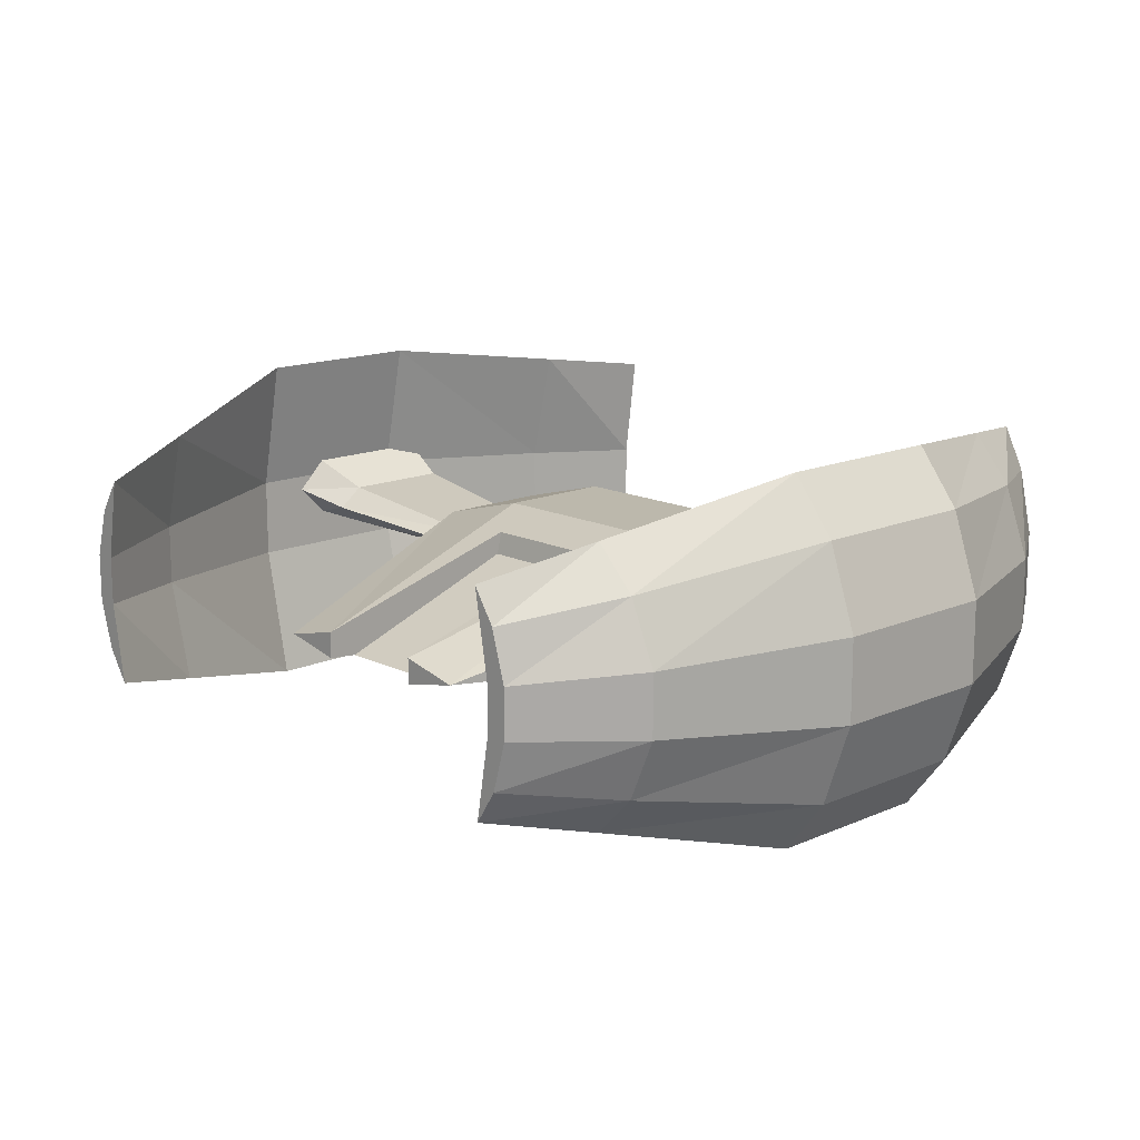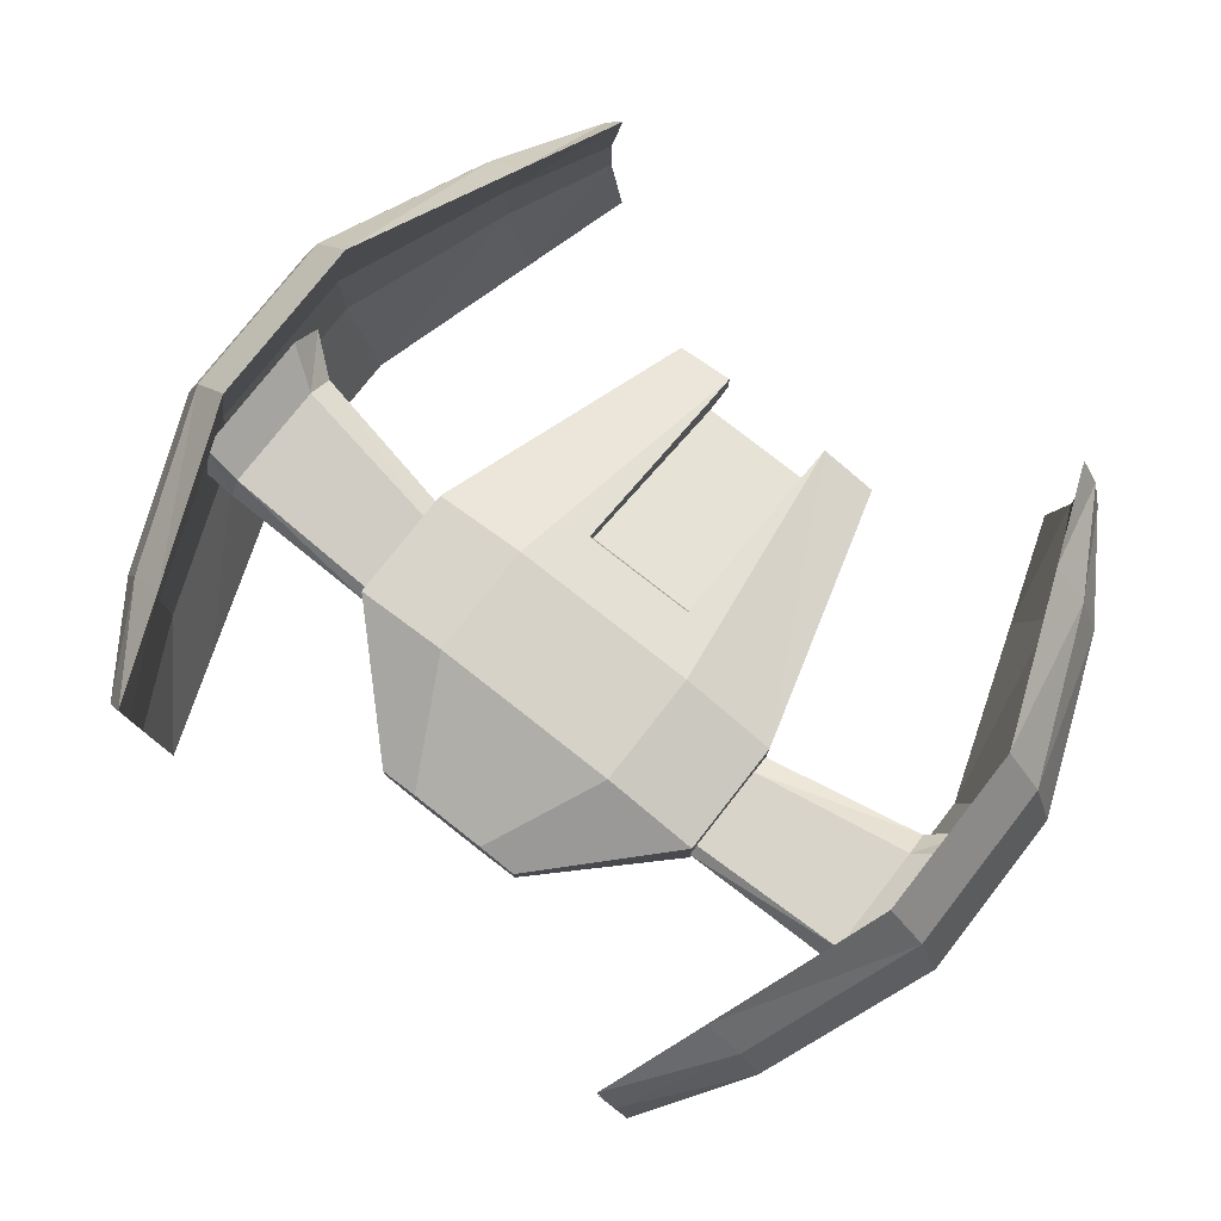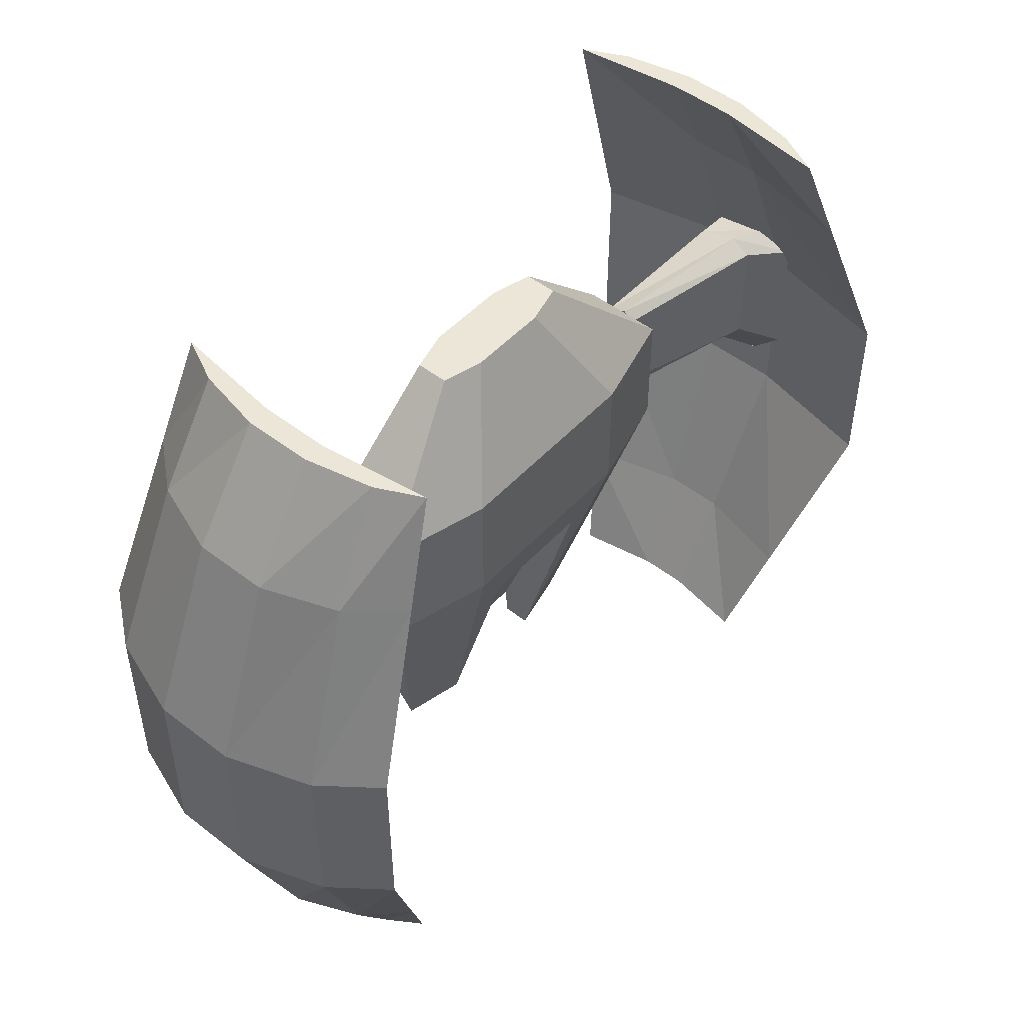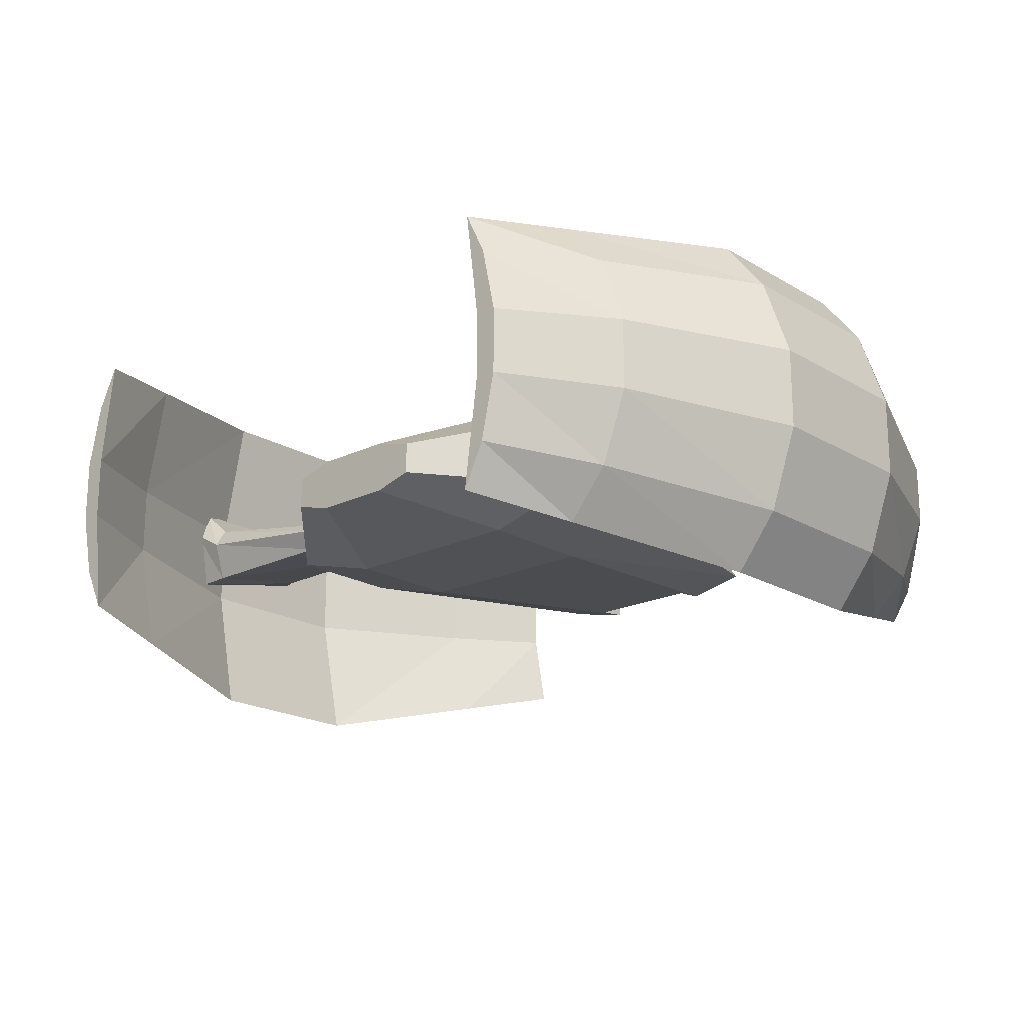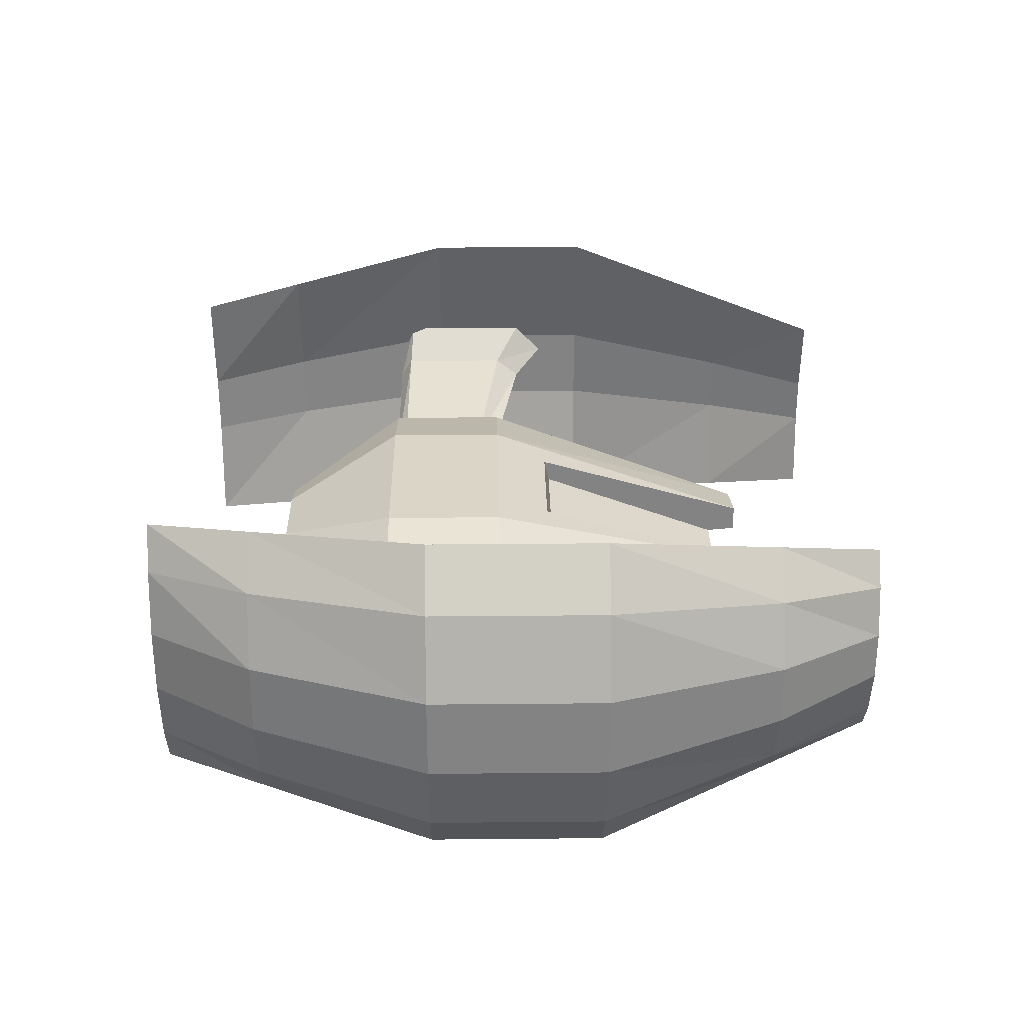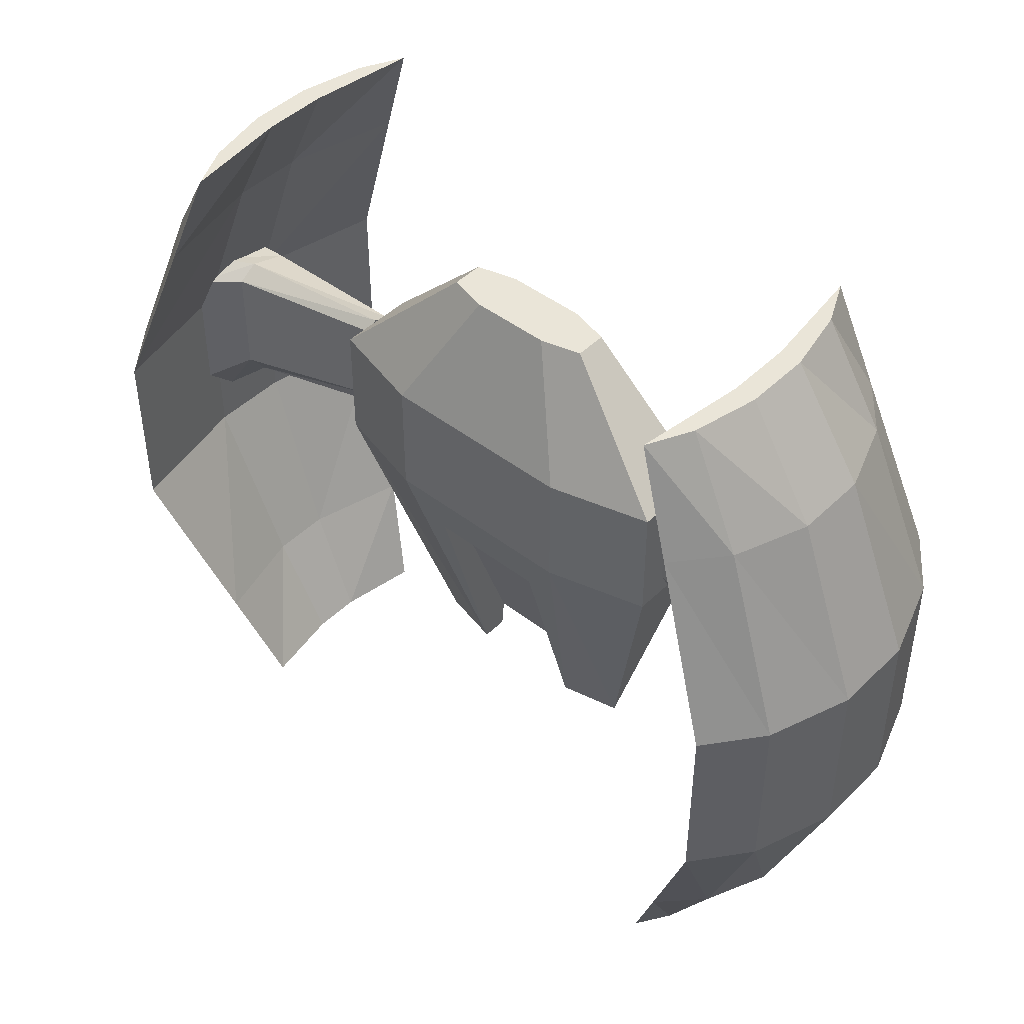
<metadata>
{"format":"obj","ext":"obj","renderer":"f3d","projection":"perspective","resolution":1024,"background":"white","views":[{"elev":14.6,"azim":-133.5,"up":"+Y"},{"elev":78.2,"azim":38.1,"up":"+Y"},{"elev":49.5,"azim":130.5,"up":"+Z"},{"elev":-19.5,"azim":42.0,"up":"+Y"},{"elev":29.0,"azim":89.2,"up":"+Y"},{"elev":45.2,"azim":-138.2,"up":"+Z"}]}
</metadata>
<code>
v -0.02505 -0.267 -0.006251
v 0.05957 -0.2447 -0.006251
v -0.02505 -0.3341 -0.006251
v 0.05957 -0.3564 -0.006251
v 0.2288 -0.2447 -0.006251
v 0.2288 -0.3564 -0.006251
v 0.3134 -0.267 -0.006251
v 0.3134 -0.3341 -0.006251
v -0.06736 -0.4122 -0.2601
v -0.2789 -0.3564 -0.2601
v 0.3557 -0.4122 -0.2601
v 0.5673 -0.3564 -0.2601
v 0.5673 -0.1889 -0.2601
v 0.3557 -0.133 -0.2601
v -0.06736 -0.133 -0.2601
v -0.2789 -0.1889 -0.2601
v -0.06736 -0.4122 -0.5139
v -0.2789 -0.3564 -0.5139
v 0.3557 -0.4122 -0.5139
v 0.5673 -0.3564 -0.5139
v 0.5673 -0.1889 -0.5139
v 0.3557 -0.133 -0.5139
v -0.06736 -0.133 -0.5139
v -0.2789 -0.1889 -0.5139
v 0.0181 -0.3564 -1.106
v -0.1097 -0.3287 -1.106
v 0.398 -0.33 -1.106
v 0.2703 -0.3564 -1.106
v 0.398 -0.33 -1.106
v 0.2703 -0.3005 -1.106
v -0.1097 -0.3287 -1.106
v 0.0181 -0.3005 -1.106
v 0.2703 -0.3622 -1.044
v 0.2351 -0.3622 -1.044
v 0.2703 -0.3564 -1.106
v 0.0181 -0.3622 -1.044
v 0.1703 -0.3622 -1.044
v 0.2703 -0.3564 -1.106
v 0.0181 -0.3564 -1.106
v 0.0181 -0.3564 -1.106
v 0.0181 -0.3564 -1.106
v 0.0181 -0.3564 -1.106
v 0.2703 -0.1658 -0.63
v 0.04881 -0.1658 -0.63
v 0.0181 -0.1659 -0.6303
v 0.2703 -0.1754 -0.6637
v 0.0181 -0.3005 -1.106
v 0.0181 -0.3005 -1.106
v 0.0181 -0.2556 -0.9472
v 0.0181 -0.3005 -1.106
v 0.0181 -0.2774 -1.024
v 0.0181 -0.2774 -1.024
v 0.0181 -0.2774 -1.024
v 0.2703 -0.3005 -1.106
v 0.2703 -0.3005 -1.106
v 0.2703 -0.1963 -0.7376
v 0.0181 -0.3005 -1.106
v 0.2703 -0.3005 -1.106
v 0.0181 -0.3564 -1.106
v 0.0181 -0.3005 -1.106
v 0.0181 -0.3005 -1.106
v 0.0181 -0.3564 -1.106
v 0.2703 -0.3564 -1.106
v 0.2703 -0.3179 -1.106
v 0.2703 -0.3005 -1.106
v 0.2703 -0.2135 -0.6411
v 0.0181 -0.2135 -0.6411
f 2 1 3
f 2 3 4
f 5 2 4
f 5 4 6
f 7 5 6
f 7 6 8
f 9 4 3
f 10 9 3
f 11 6 4
f 9 11 4
f 12 8 6
f 11 12 6
f 13 7 8
f 12 13 8
f 14 5 7
f 13 14 7
f 15 2 5
f 14 15 5
f 16 1 2
f 15 16 2
f 1 10 3
f 1 16 10
f 17 9 10
f 18 17 10
f 19 11 9
f 17 19 9
f 20 12 11
f 19 20 11
f 21 13 12
f 20 21 12
f 22 14 13
f 21 22 13
f 23 15 14
f 22 23 14
f 24 16 15
f 23 24 15
f 18 10 16
f 24 18 16
f 25 17 18
f 26 25 18
f 27 20 19
f 28 27 19
f 29 21 20
f 27 29 20
f 30 22 21
f 29 30 21
f 31 24 23
f 32 31 23
f 26 18 24
f 31 26 24
f 26 31 32
f 25 26 32
f 28 30 29
f 27 28 29
f 28 19 33
f 19 17 33
f 17 34 33
f 35 28 33
f 17 25 36
f 37 34 17
f 36 37 17
f 38 28 35
f 28 38 30
f 39 25 40
f 41 25 39
f 42 25 41
f 25 42 36
f 23 22 43
f 23 43 44
f 32 23 45
f 23 44 45
f 22 46 43
f 46 22 30
f 47 32 48
f 32 45 49
f 32 50 48
f 51 50 32
f 49 52 32
f 53 51 32
f 52 53 32
f 54 30 55
f 56 46 30
f 54 56 30
f 57 32 47
f 32 57 25
f 30 58 55
f 59 25 60
f 61 60 25
f 57 61 25
f 62 25 59
f 25 62 40
f 30 38 63
f 30 63 64
f 65 30 64
f 30 65 58
f 67 66 34
f 66 33 34
f 67 37 36
f 37 67 34
f 43 66 67
f 67 44 43
f 67 45 44
f 45 67 36
f 66 43 46
f 36 49 45
f 49 36 42
f 40 48 50
f 51 40 50
f 40 51 41
f 42 52 49
f 52 42 41
f 41 53 52
f 53 41 51
f 54 55 33
f 66 54 33
f 66 56 54
f 56 66 46
f 33 55 58
f 60 48 59
f 48 60 47
f 61 47 60
f 47 61 57
f 40 59 48
f 63 35 33
f 35 63 38
f 33 64 63
f 64 33 58
v 0.7148 -0.4641 -1.328
v 0.7594 -0.3956 -1.328
v 0.7891 -0.2928 -1.328
v 0.7891 -0.19 -1.328
v 0.7594 -0.08719 -1.328
v 0.7148 -0.01865 -1.328
v 0.7445 -0.19 -1.328
v 0.7445 -0.2928 -1.328
v 0.7984 -0.5198 -1.105
v 0.8819 -0.4342 -1.105
v 0.9376 -0.3057 -1.105
v 0.9376 -0.1771 -1.105
v 0.8819 -0.04863 -1.105
v 0.7984 0.03704 -1.105
v 0.8541 -0.1771 -1.105
v 0.8541 -0.3057 -1.105
v 0.9376 -0.6126 -0.7342
v 1.027 -0.4984 -0.7342
v 1.086 -0.3271 -0.7342
v 1.086 -0.1557 -0.7342
v 1.027 0.01562 -0.7342
v 0.9376 0.1299 -0.7342
v 0.997 -0.1557 -0.7342
v 0.997 -0.3271 -0.7342
v 0.9376 -0.6126 -0.3629
v 1.027 -0.4984 -0.3629
v 1.086 -0.3271 -0.3629
v 1.086 -0.1557 -0.3629
v 1.027 0.01562 -0.3629
v 0.9376 0.1299 -0.3629
v 0.997 -0.1557 -0.3629
v 0.997 -0.3271 -0.3629
v 0.7984 -0.5662 0.008328
v 0.8819 -0.4663 0.008328
v 0.9376 -0.3164 0.008328
v 0.9376 -0.1664 0.008328
v 0.8819 -0.01651 0.008328
v 0.7984 0.08345 0.008328
v 0.854 -0.1664 0.008328
v 0.854 -0.3164 0.008328
v 0.7148 -0.5384 0.2311
v 0.7594 -0.447 0.2311
v 0.7891 -0.3099 0.2311
v 0.7891 -0.1729 0.2311
v 0.7594 -0.03578 0.2311
v 0.7148 0.0556 0.2311
v 0.7445 -0.1729 0.2311
v 0.7445 -0.3099 0.2311
f 74 73 72
f 69 68 75
f 70 69 75
f 74 72 71
f 74 71 70
f 74 70 75
f 68 69 77
f 68 77 76
f 69 70 78
f 69 78 77
f 70 71 79
f 70 79 78
f 71 72 80
f 71 80 79
f 72 73 81
f 72 81 80
f 73 74 82
f 73 82 81
f 74 75 83
f 74 83 82
f 75 68 76
f 75 76 83
f 76 77 85
f 76 85 84
f 77 78 86
f 77 86 85
f 78 79 87
f 78 87 86
f 79 80 88
f 79 88 87
f 80 81 89
f 80 89 88
f 81 82 90
f 81 90 89
f 82 83 91
f 82 91 90
f 83 76 84
f 83 84 91
f 84 85 93
f 84 93 92
f 85 86 94
f 85 94 93
f 86 87 95
f 86 95 94
f 87 88 96
f 87 96 95
f 88 89 97
f 88 97 96
f 89 90 98
f 89 98 97
f 90 91 99
f 90 99 98
f 91 84 92
f 91 92 99
f 92 93 101
f 92 101 100
f 93 94 102
f 93 102 101
f 94 95 103
f 94 103 102
f 95 96 104
f 95 104 103
f 96 97 105
f 96 105 104
f 97 98 106
f 97 106 105
f 98 99 107
f 98 107 106
f 99 92 100
f 99 100 107
f 100 101 109
f 100 109 108
f 101 102 110
f 101 110 109
f 102 103 111
f 102 111 110
f 103 104 112
f 103 112 111
f 104 105 113
f 104 113 112
f 105 106 114
f 105 114 113
f 106 107 115
f 106 115 114
f 107 100 108
f 107 108 115
f 112 113 114
f 115 108 109
f 115 109 110
f 111 112 114
f 110 111 114
f 115 110 114
v 0.5685 -0.2697 -0.5082
v 0.5685 -0.2907 -0.4662
v 0.5685 -0.3117 -0.2772
v 0.5685 -0.2697 -0.2562
v 0.5685 -0.2487 -0.2772
v 0.5685 -0.2487 -0.4662
v 0.9129 -0.2277 -0.5712
v 0.9129 -0.2697 -0.5187
v 0.9129 -0.3117 -0.2825
v 0.9129 -0.2277 -0.2562
v 0.9129 -0.1857 -0.2825
v 0.9129 -0.1857 -0.5187
v 0.9895 -0.1857 -0.6342
v 0.9895 -0.2487 -0.5712
v 0.9895 -0.3117 -0.2877
v 0.9895 -0.1857 -0.2562
v 0.9895 -0.1227 -0.2877
v 0.9895 -0.1227 -0.5712
f 121 116 117
f 120 121 117
f 120 117 118
f 120 118 119
f 116 123 117
f 116 122 123
f 124 118 117
f 123 124 117
f 125 119 118
f 124 125 118
f 126 120 119
f 125 126 119
f 127 121 120
f 126 127 120
f 122 116 121
f 127 122 121
f 129 123 122
f 128 129 122
f 130 124 123
f 129 130 123
f 131 125 124
f 130 131 124
f 132 126 125
f 131 132 125
f 133 127 126
f 132 133 126
f 128 122 127
f 133 128 127
f 129 128 133
f 129 133 132
f 130 129 132
f 131 130 132
v -0.2806 -0.2697 -0.5082
v -0.2806 -0.2907 -0.4662
v -0.2806 -0.3117 -0.2772
v -0.2806 -0.2697 -0.2562
v -0.2806 -0.2487 -0.2772
v -0.2806 -0.2487 -0.4662
v -0.625 -0.2277 -0.5712
v -0.625 -0.2697 -0.5187
v -0.625 -0.3117 -0.2825
v -0.625 -0.2277 -0.2562
v -0.625 -0.1857 -0.2825
v -0.625 -0.1857 -0.5187
v -0.7016 -0.1857 -0.6342
v -0.7016 -0.2487 -0.5712
v -0.7016 -0.3117 -0.2877
v -0.7016 -0.1857 -0.2562
v -0.7016 -0.1227 -0.2877
v -0.7016 -0.1227 -0.5712
f 135 134 139
f 135 139 138
f 136 135 138
f 137 136 138
f 134 135 141
f 134 141 140
f 135 136 142
f 135 142 141
f 136 137 143
f 136 143 142
f 137 138 144
f 137 144 143
f 138 139 145
f 138 145 144
f 139 134 140
f 139 140 145
f 140 141 147
f 140 147 146
f 141 142 148
f 141 148 147
f 142 143 149
f 142 149 148
f 143 144 150
f 143 150 149
f 144 145 151
f 144 151 150
f 145 140 146
f 145 146 151
f 151 146 147
f 150 151 147
f 150 147 148
f 150 148 149
v -0.443 -0.464 -1.328
v -0.4876 -0.3955 -1.328
v -0.5173 -0.2926 -1.328
v -0.5173 -0.1898 -1.328
v -0.4876 -0.08703 -1.328
v -0.443 -0.01849 -1.328
v -0.4727 -0.1898 -1.328
v -0.4727 -0.2926 -1.328
v -0.5266 -0.5197 -1.105
v -0.6101 -0.434 -1.105
v -0.6658 -0.3055 -1.105
v -0.6658 -0.177 -1.105
v -0.6101 -0.04848 -1.105
v -0.5266 0.03719 -1.105
v -0.5823 -0.177 -1.105
v -0.5823 -0.3055 -1.105
v -0.6658 -0.6125 -0.7342
v -0.7549 -0.4983 -0.7342
v -0.8143 -0.3269 -0.7342
v -0.8143 -0.1556 -0.7342
v -0.7549 0.01578 -0.7342
v -0.6658 0.13 -0.7342
v -0.7252 -0.1556 -0.7342
v -0.7252 -0.3269 -0.7342
v -0.6658 -0.6125 -0.3629
v -0.7549 -0.4983 -0.3629
v -0.8143 -0.3269 -0.3629
v -0.8143 -0.1556 -0.3629
v -0.7549 0.01578 -0.3629
v -0.6658 0.13 -0.3629
v -0.7252 -0.1556 -0.3629
v -0.7252 -0.3269 -0.3629
v -0.5266 -0.5661 0.008328
v -0.6101 -0.4661 0.008328
v -0.6658 -0.3162 0.008328
v -0.6658 -0.1663 0.008328
v -0.6101 -0.01635 0.008328
v -0.5266 0.0836 0.008328
v -0.5823 -0.1663 0.008328
v -0.5823 -0.3162 0.008328
v -0.443 -0.5382 0.2311
v -0.4876 -0.4469 0.2311
v -0.5173 -0.3098 0.2311
v -0.5173 -0.1727 0.2311
v -0.4876 -0.03563 0.2311
v -0.443 0.05576 0.2311
v -0.4727 -0.1727 0.2311
v -0.4727 -0.3098 0.2311
f 156 157 158
f 159 152 153
f 159 153 154
f 155 156 158
f 154 155 158
f 159 154 158
f 152 161 153
f 152 160 161
f 162 154 153
f 161 162 153
f 163 155 154
f 162 163 154
f 164 156 155
f 163 164 155
f 165 157 156
f 164 165 156
f 166 158 157
f 165 166 157
f 167 159 158
f 166 167 158
f 160 152 159
f 167 160 159
f 169 161 160
f 168 169 160
f 170 162 161
f 169 170 161
f 171 163 162
f 170 171 162
f 172 164 163
f 171 172 163
f 173 165 164
f 172 173 164
f 174 166 165
f 173 174 165
f 175 167 166
f 174 175 166
f 168 160 167
f 175 168 167
f 177 169 168
f 176 177 168
f 178 170 169
f 177 178 169
f 179 171 170
f 178 179 170
f 180 172 171
f 179 180 171
f 181 173 172
f 180 181 172
f 182 174 173
f 181 182 173
f 183 175 174
f 182 183 174
f 176 168 175
f 183 176 175
f 185 177 176
f 184 185 176
f 186 178 177
f 185 186 177
f 187 179 178
f 186 187 178
f 188 180 179
f 187 188 179
f 189 181 180
f 188 189 180
f 190 182 181
f 189 190 181
f 191 183 182
f 190 191 182
f 184 176 183
f 191 184 183
f 193 185 184
f 192 193 184
f 194 186 185
f 193 194 185
f 195 187 186
f 194 195 186
f 196 188 187
f 195 196 187
f 197 189 188
f 196 197 188
f 198 190 189
f 197 198 189
f 199 191 190
f 198 199 190
f 192 184 191
f 199 192 191
f 198 197 196
f 193 192 199
f 194 193 199
f 198 196 195
f 198 195 194
f 198 194 199

</code>
